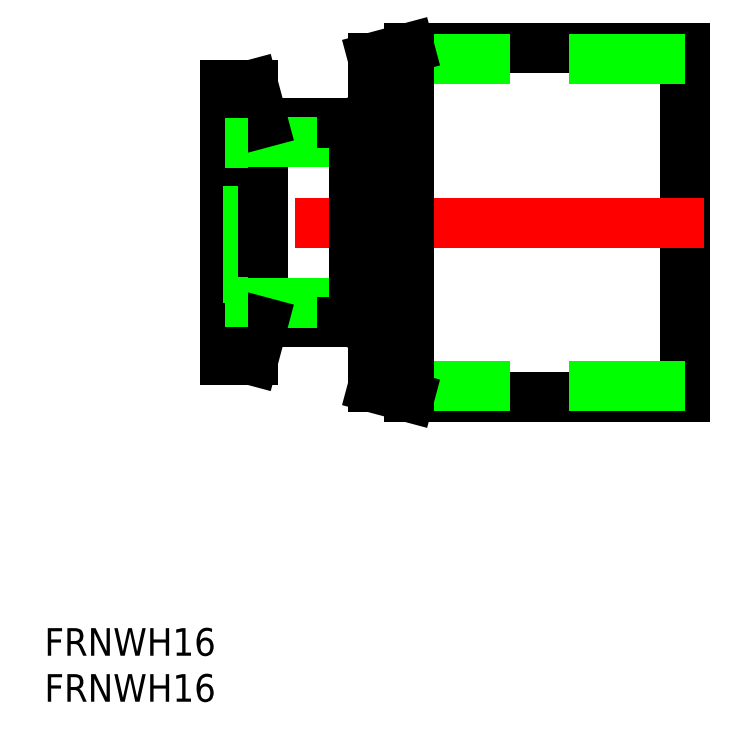
<metadata>
{"format":"dxf","ext":"dxf","renderer":"ezdxf+matplotlib","layout":"modelspace","background":"white","min_lineweight":24,"dpi":150}
</metadata>
<code>
0
SECTION
2
ENTITIES
0
INSERT
8
0
2
*U10
10
0
20
0
30
0
0
INSERT
8
0
2
*U11
10
0
20
0
30
0
0
LINE
8
0
10
50
20
19
30
0
11
50
21
-19
31
0
0
LINE
8
CENTER
10
52
20
0
30
0
11
-2
21
0
31
0
0
LINE
8
0
10
50
20
19
30
0
11
20
21
19
31
0
0
LINE
8
0
10
20
20
17.8
30
0
11
20
21
8.75
31
0
0
LINE
8
0
10
50
20
17.8
30
0
11
20
21
17.8
31
0
0
LINE
8
0
10
16
20
17.93
30
0
11
16
21
-17.93
31
0
0
LINE
8
0
10
2.5
20
-8.75
30
0
11
20
21
-8.75
31
0
0
LINE
8
0
10
2.5
20
8.75
30
0
11
20
21
8.75
31
0
0
LINE
8
0
10
4.112
20
10.85
30
0
11
14
21
10.85
31
0
0
LINE
8
0
10
4.112
20
-10.85
30
0
11
14
21
-10.85
31
0
0
LINE
8
0
10
20
20
-17.8
30
0
11
20
21
-8.75
31
0
0
LINE
8
0
10
50
20
-19
30
0
11
20
21
-19
31
0
0
LINE
8
0
10
50
20
-17.8
30
0
11
20
21
-17.8
31
0
0
LINE
8
0
10
20
20
-19
30
0
11
20
21
19
31
0
0
LINE
8
0
10
16
20
-12.05
30
0
11
14
21
-10.85
31
0
0
LINE
8
0
10
20
20
19
30
0
11
16
21
17.93
31
0
0
LINE
8
0
10
20
20
-19
30
0
11
16
21
-17.93
31
0
0
LINE
8
0
10
14
20
10.85
30
0
11
14
21
-10.85
31
0
0
LINE
8
0
10
3
20
15
30
0
11
3
21
-15
31
0
0
LINE
8
0
10
0
20
15
30
0
11
0
21
-15
31
0
0
LINE
8
0
10
2.5
20
-8.75
30
0
11
2.5
21
8.75
31
0
0
LINE
8
0
10
4.112
20
10.85
30
0
11
4.112
21
-10.85
31
0
0
LINE
8
0
10
2.5
20
-8.75
30
0
11
10
21
-8.75
31
0
0
LINE
8
0
10
3
20
-15
30
0
11
4.112
21
-10.85
31
0
0
LINE
8
0
10
3
20
-15
30
0
11
0
21
-15
31
0
0
LINE
8
0
10
2.5
20
-8.6
30
0
11
0
21
-8.6
31
0
0
LINE
8
0
10
2.5
20
8.75
30
0
11
10
21
8.75
31
0
0
LINE
8
0
10
3
20
15
30
0
11
4.112
21
10.85
31
0
0
LINE
8
0
10
2.5
20
8.6
30
0
11
0
21
8.6
31
0
0
LINE
8
0
10
0
20
15
30
0
11
3
21
15
31
0
0
LINE
8
0
10
16
20
12.05
30
0
11
14
21
10.85
31
0
0
ENDSEC
0
EOF

</code>
